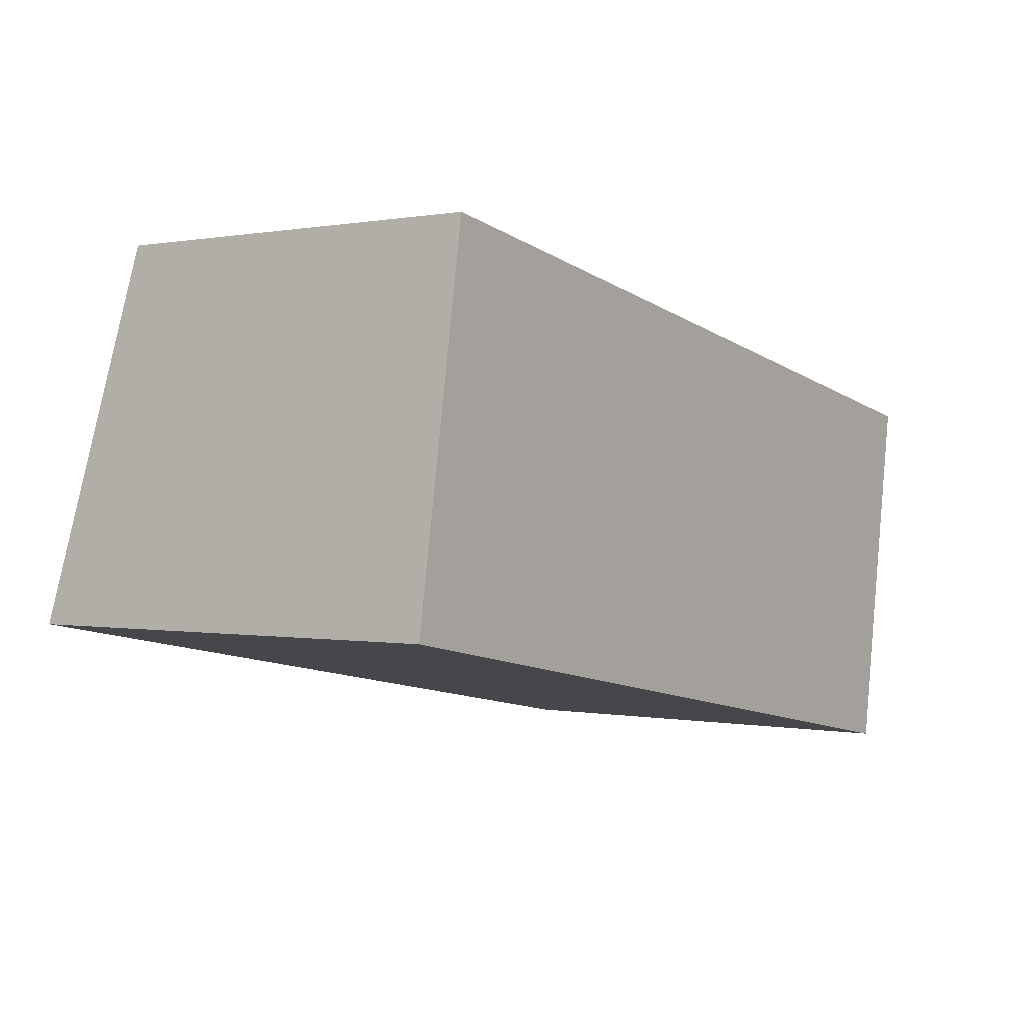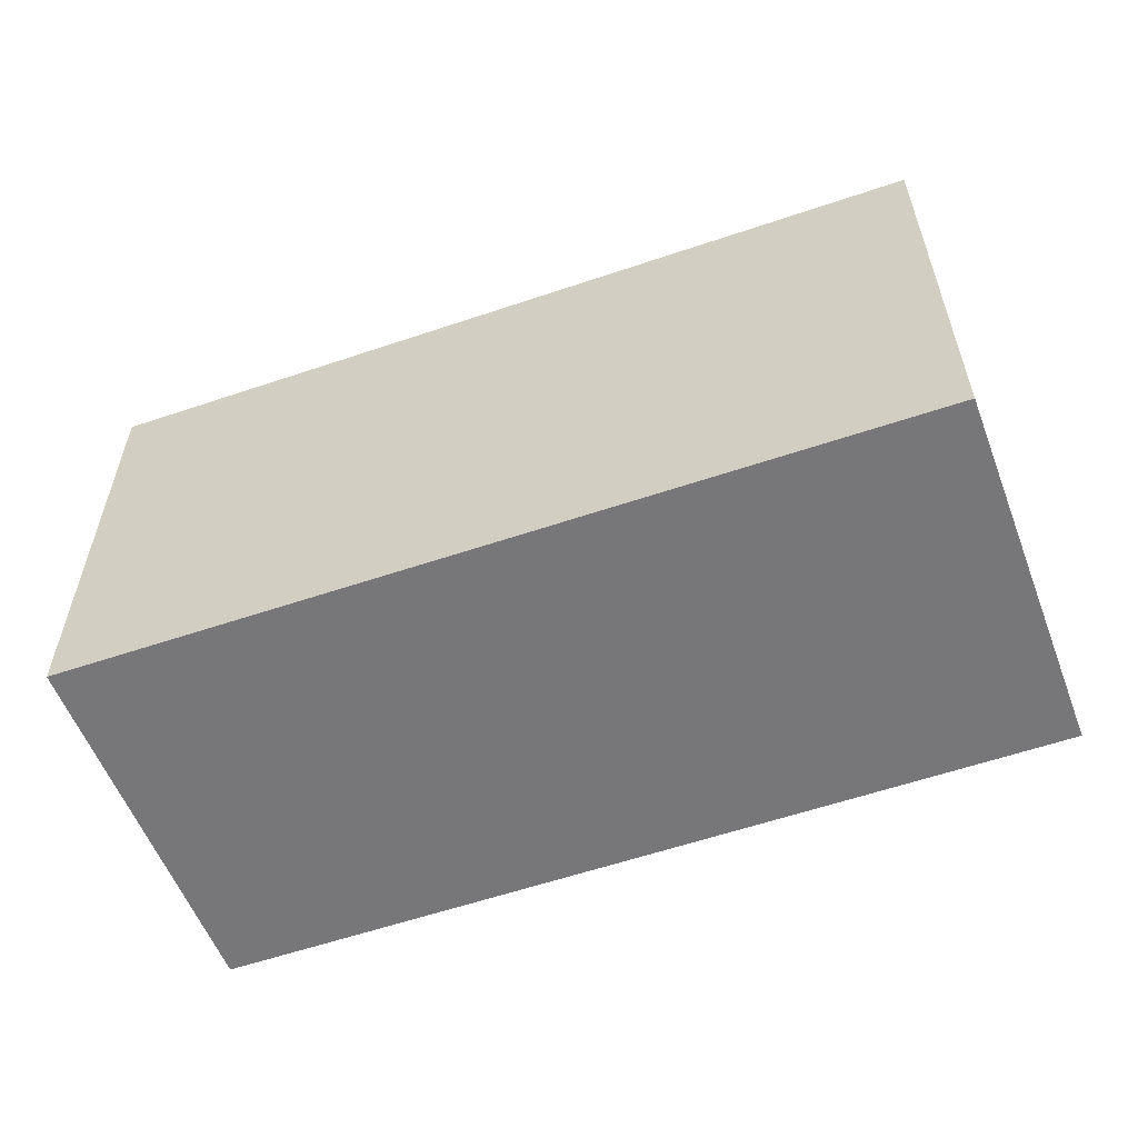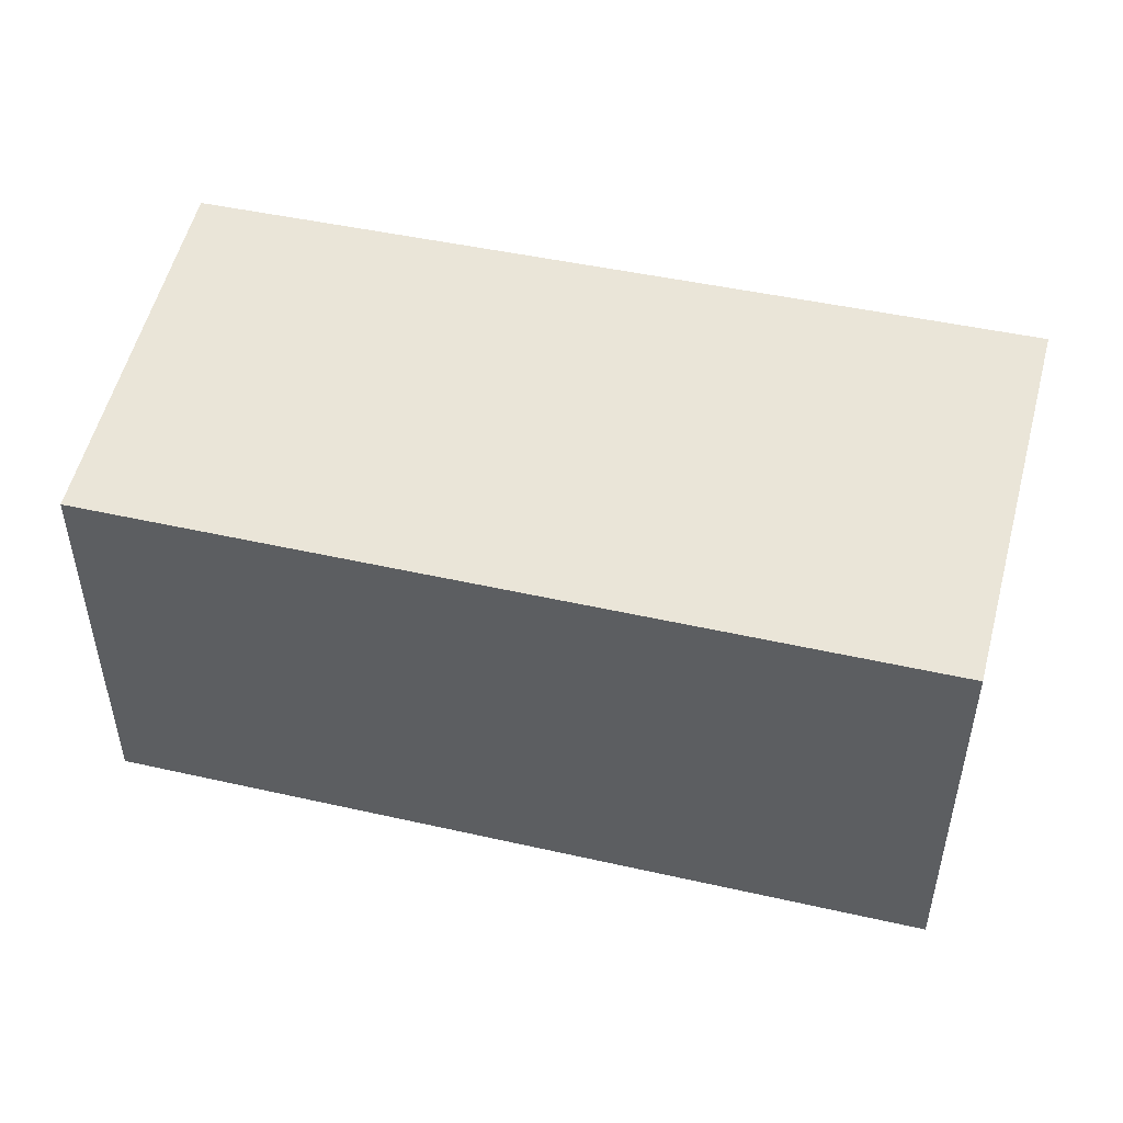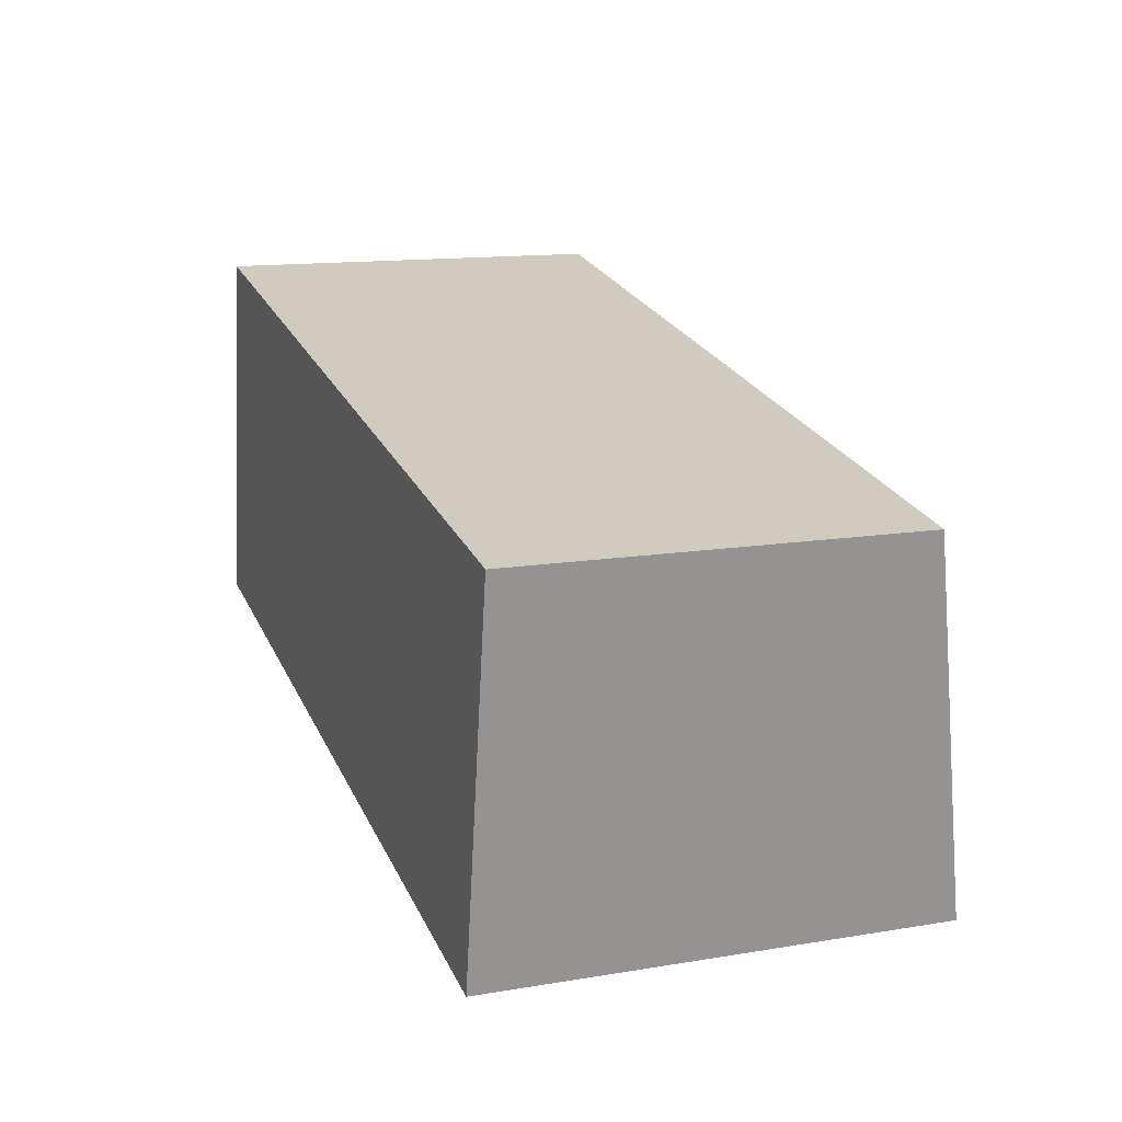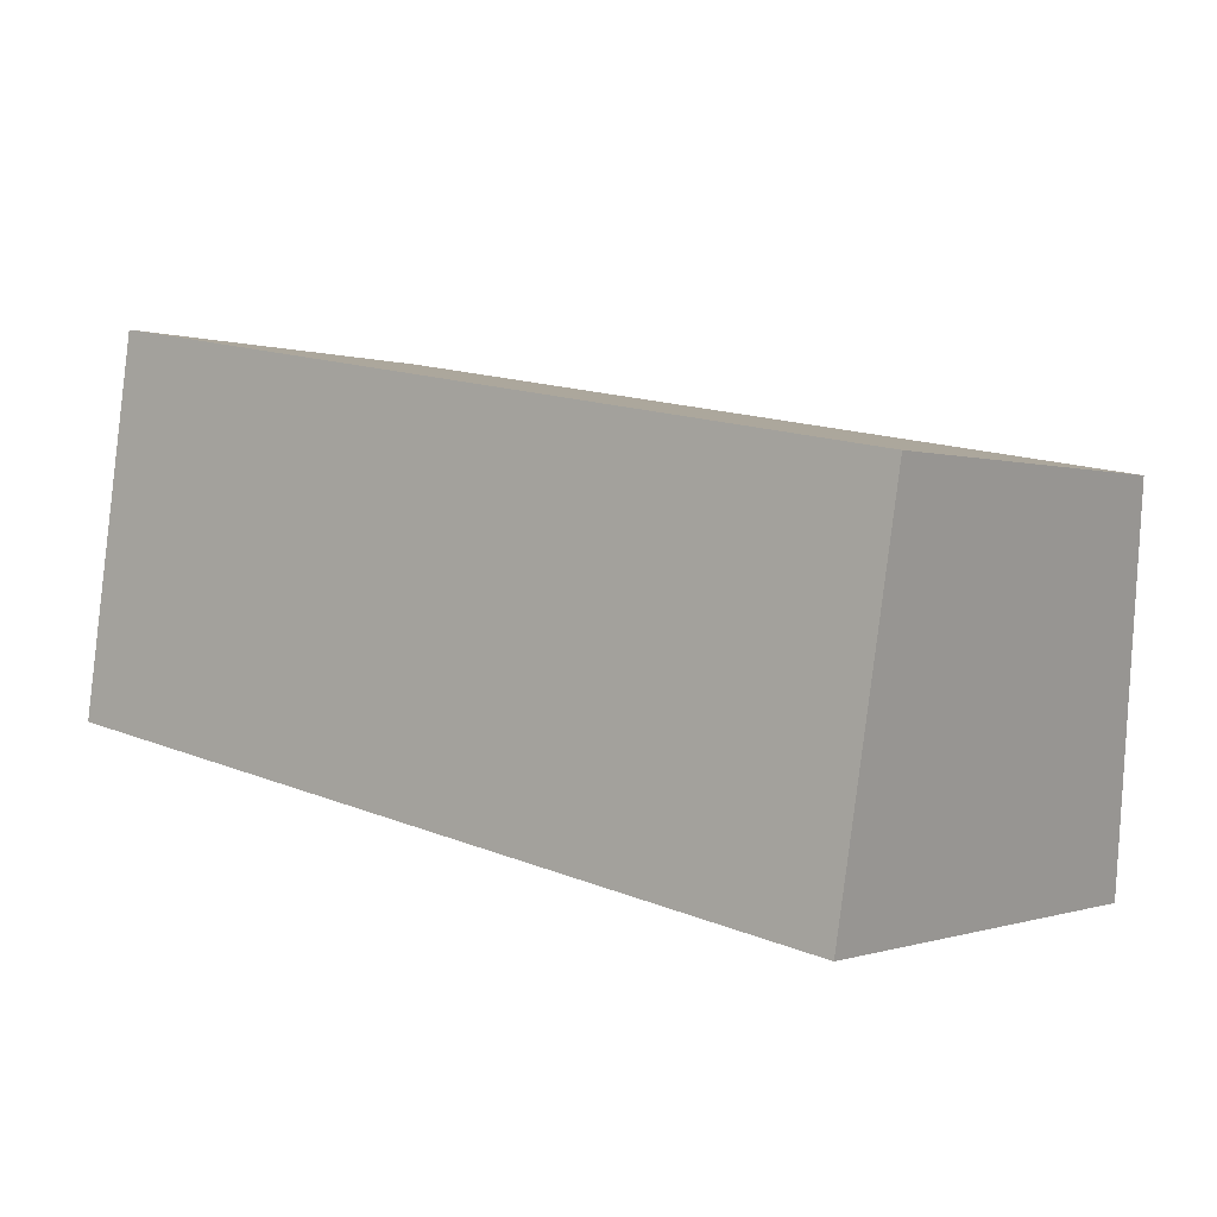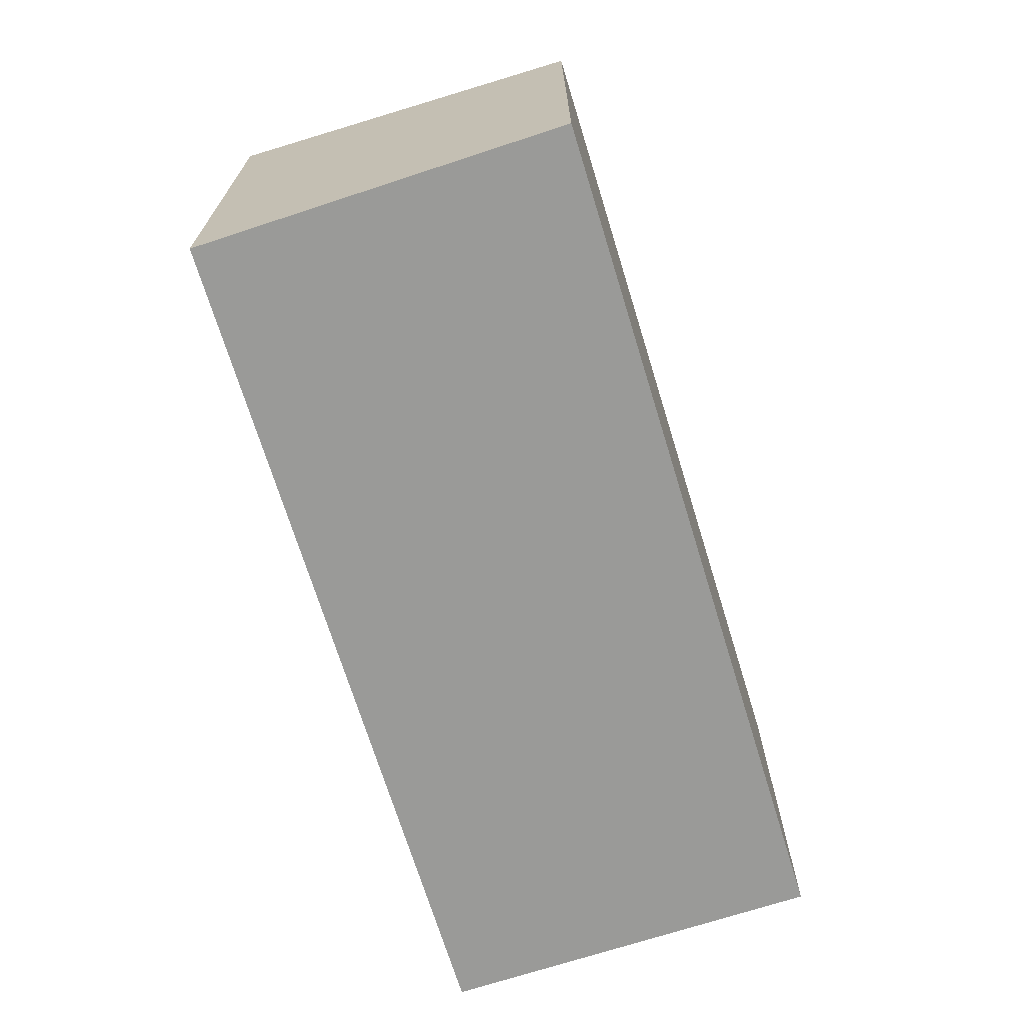
<metadata>
{"format":"obj","ext":"obj","renderer":"f3d","projection":"perspective","resolution":1024,"background":"white","views":[{"elev":0.4,"azim":-54.0,"up":"+Z"},{"elev":-57.2,"azim":-150.2,"up":"+Y"},{"elev":48.3,"azim":24.2,"up":"+Y"},{"elev":13.4,"azim":69.4,"up":"+Z"},{"elev":-0.2,"azim":38.0,"up":"+Z"},{"elev":-69.2,"azim":-62.8,"up":"+Y"}]}
</metadata>
<code>
v  0 4.187 2.564e-16
v  8.175 3.611 2.006
v  7.643 4.187 -1.403
v  0.532 3.619 3.36
v  7.643 8.591e-17 -1.403
v  8.175 -1.228e-16 2.006
v  0 0 0
v  0.532 -2.057e-16 3.36
g defaultobject
f 1 2 3
f 2 1 4
f 2 5 3
f 5 2 6
f 5 1 3
f 1 5 7
f 7 4 1
f 4 7 8
f 8 2 4
f 2 8 6
f 6 7 5
f 7 6 8

</code>
